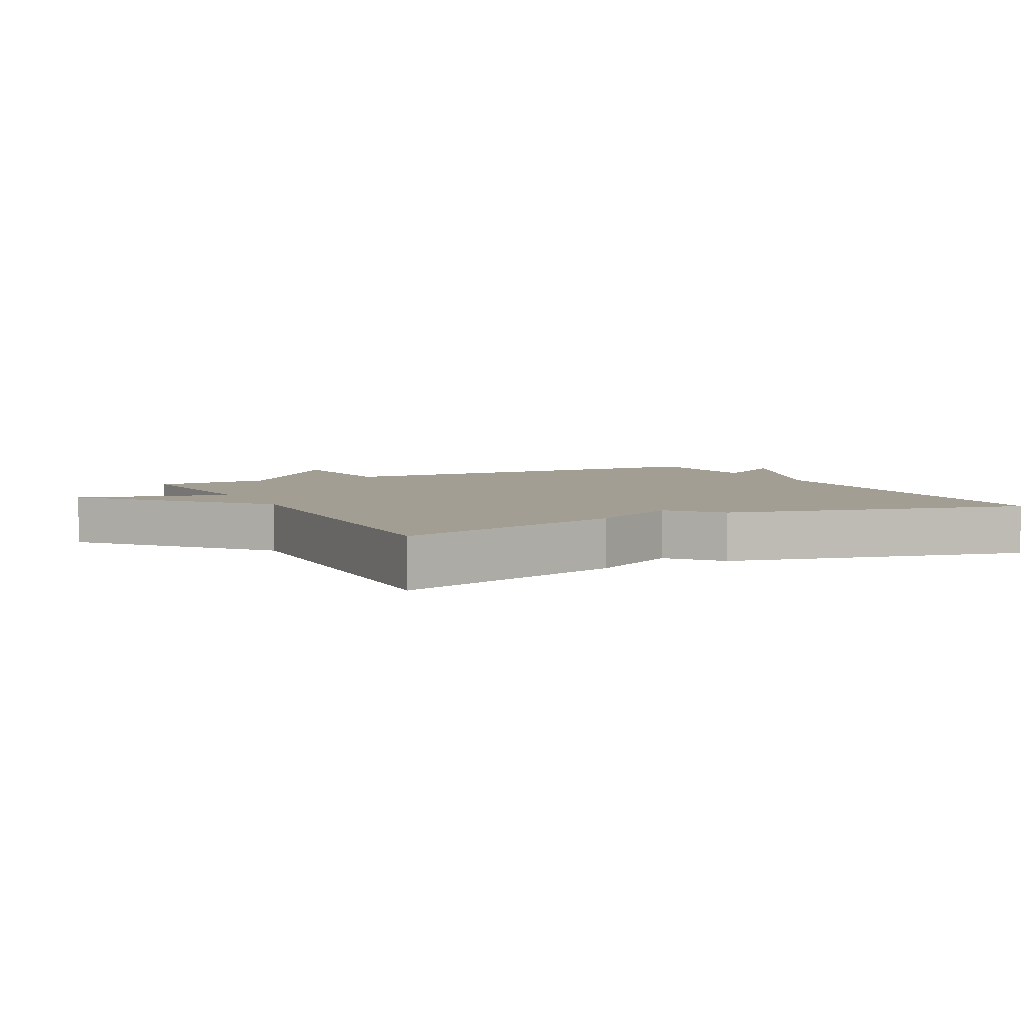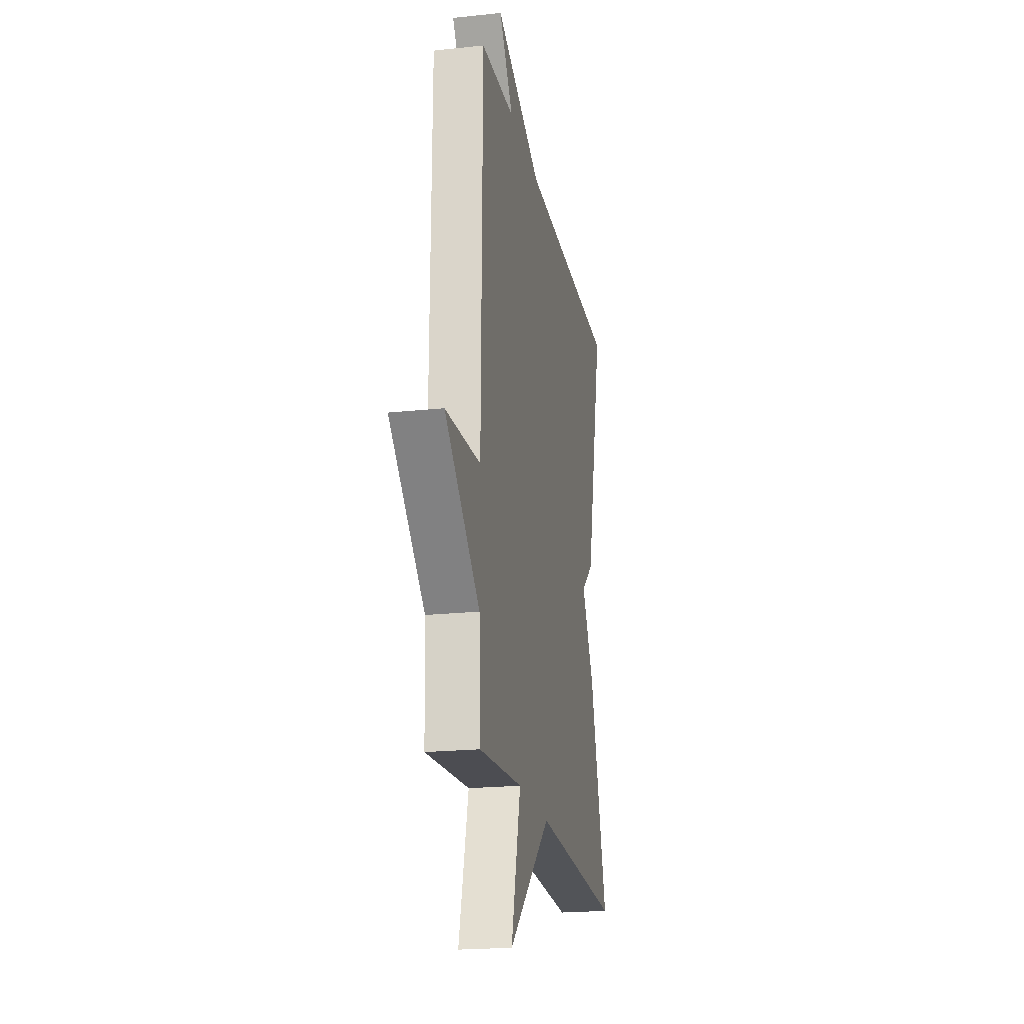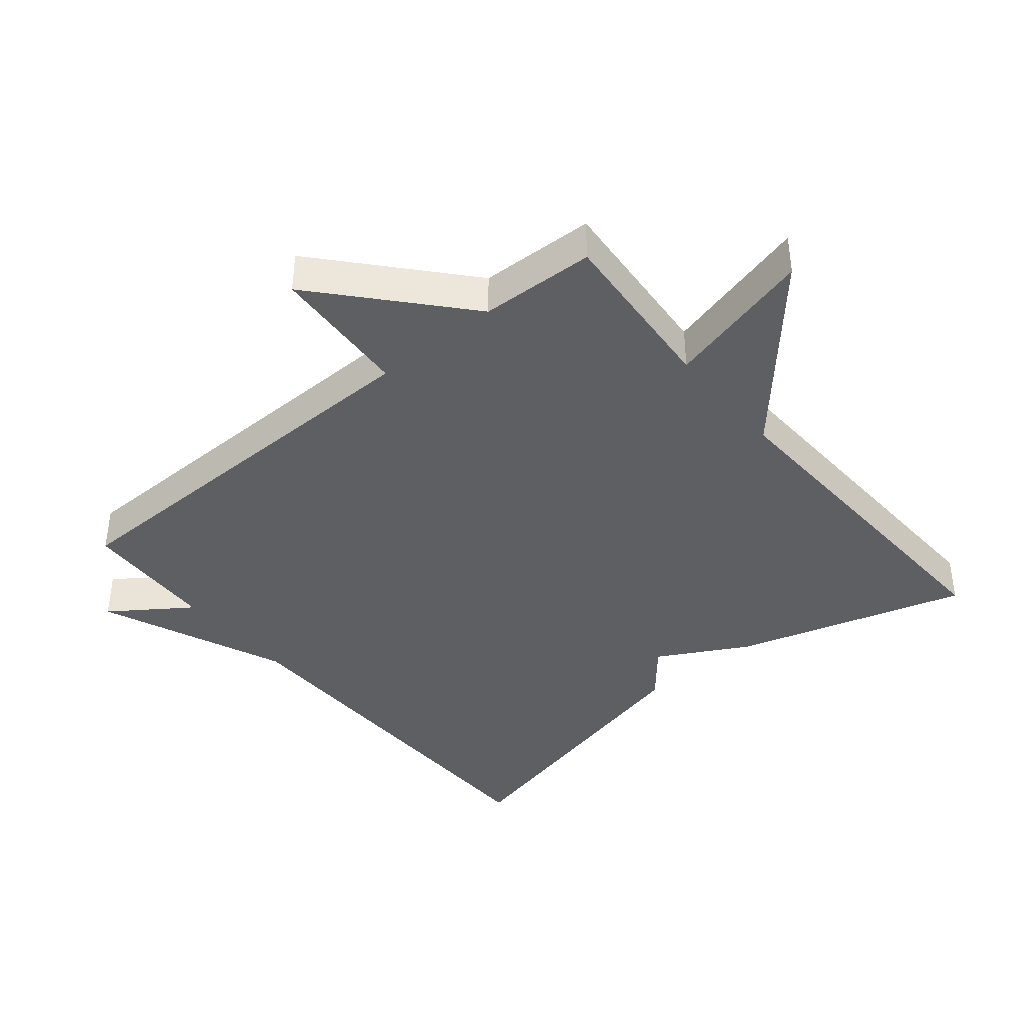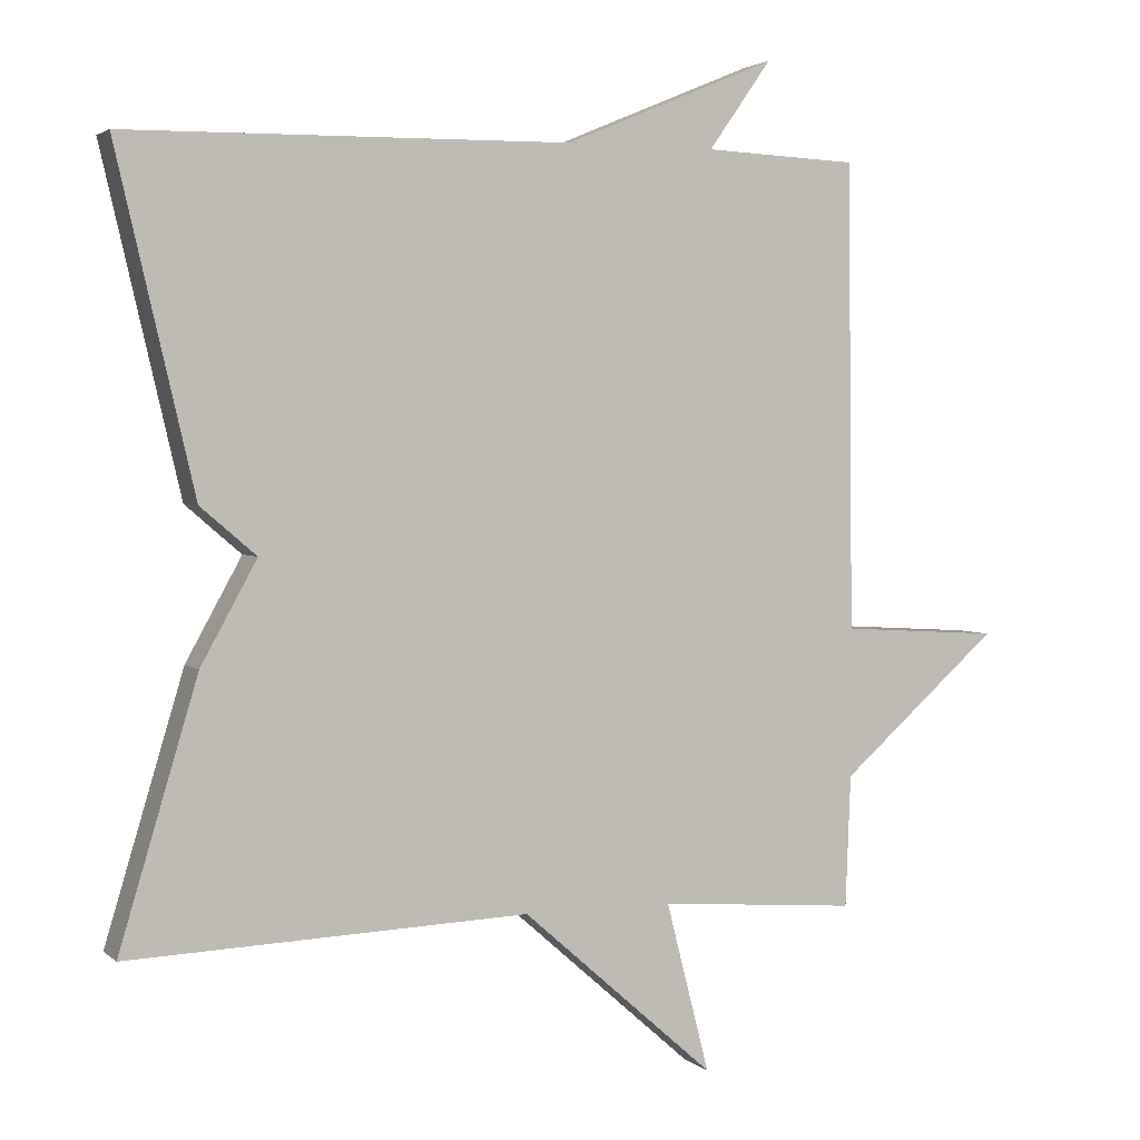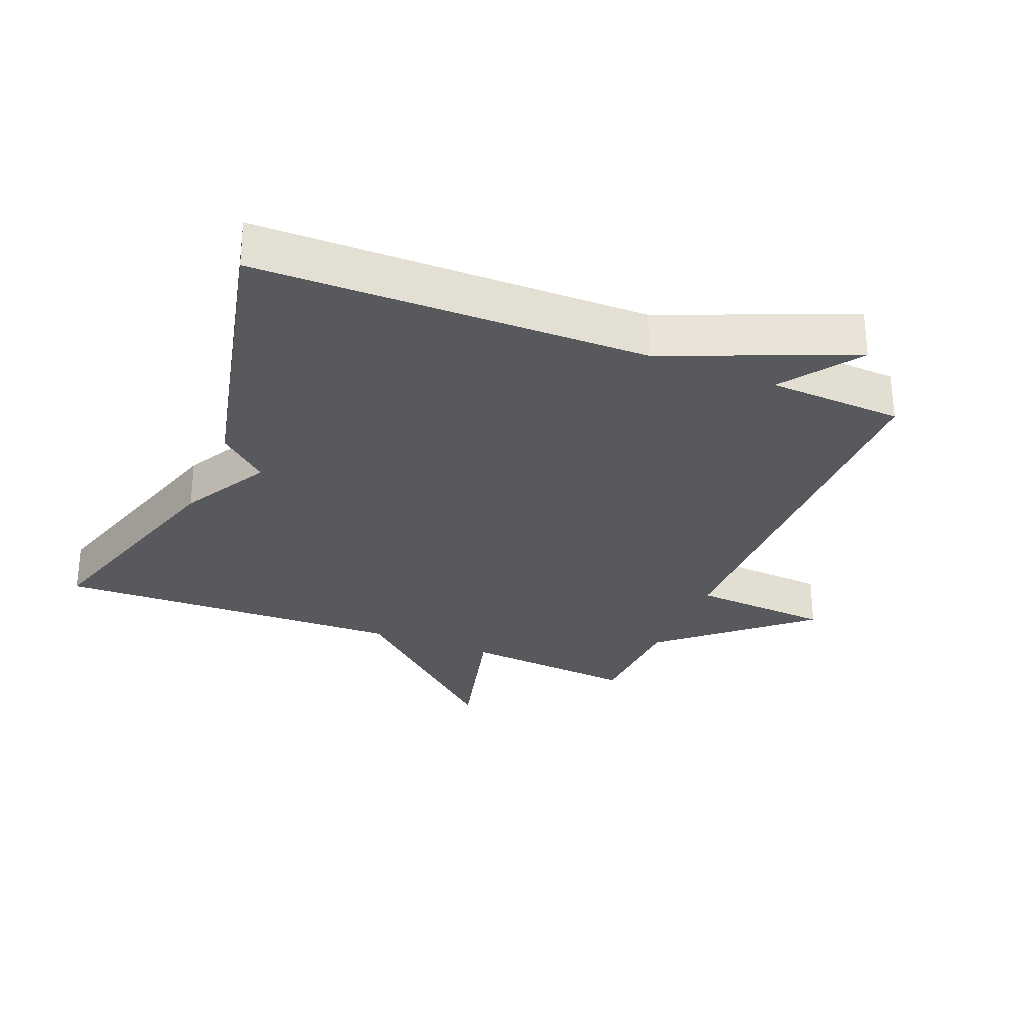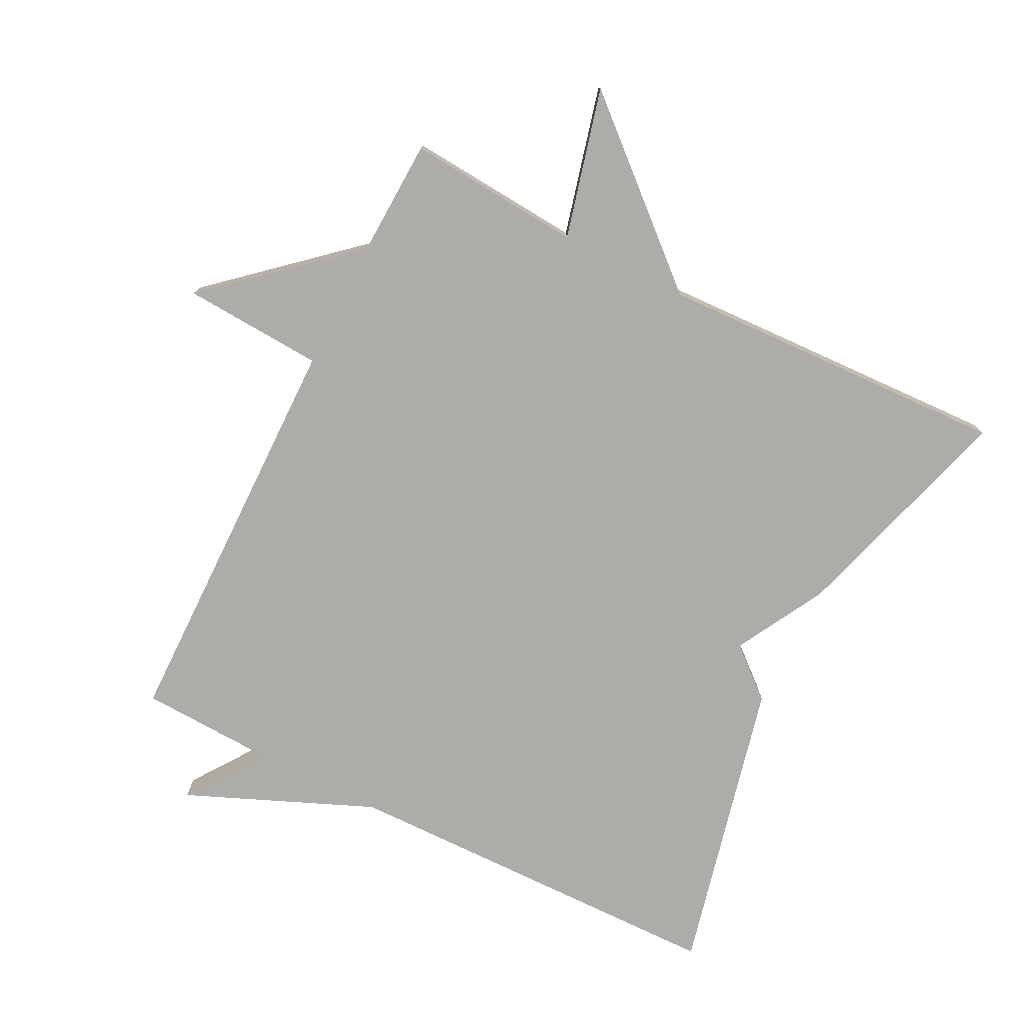
<metadata>
{"format":"obj","ext":"obj","renderer":"f3d","projection":"perspective","resolution":1024,"background":"white","views":[{"elev":5.0,"azim":-117.0,"up":"+Y"},{"elev":-20.9,"azim":100.9,"up":"+Z"},{"elev":-40.4,"azim":129.7,"up":"+Y"},{"elev":2.8,"azim":-22.9,"up":"+Z"},{"elev":-29.3,"azim":-22.3,"up":"+Y"},{"elev":-76.8,"azim":153.3,"up":"+Y"}]}
</metadata>
<code>
v 0.5 0.07 -0.5
v 0.235 0.07 -0.479
v 0.293 0.07 -0.706
v 0.035 0.07 -0.479
v -0.5 0.07 -0.5
v -0.395 0.07 -0.149
v -0.32 0.07 -0.013
v -0.395 0.07 0.051
v -0.5 0.07 0.5
v 0.095 0.07 0.509
v 0.379 0.07 0.628
v 0.295 0.07 0.509
v 0.5 0.07 0.5
v 0.507 0.07 -0.124
v 0.72 0.07 -0.137
v 0.507 0.07 -0.324
v 0.5 0 -0.5
v 0.235 0 -0.479
v 0.293 0 -0.706
v 0.035 0 -0.479
v -0.5 0 -0.5
v -0.395 0 -0.149
v -0.32 0 -0.013
v -0.395 0 0.051
v -0.5 0 0.5
v 0.095 0 0.509
v 0.379 0 0.628
v 0.295 0 0.509
v 0.5 0 0.5
v 0.507 0 -0.124
v 0.72 0 -0.137
v 0.507 0 -0.324
f 14 15 16
f 16 1 2
f 14 16 2
f 13 14 2
f 12 13 2
f 10 11 12
f 10 12 2
f 9 10 2
f 8 9 2
f 7 8 2
f 4 5 6 7
f 2 3 4 7
f 32 31 30
f 18 17 32
f 18 32 30
f 18 30 29
f 18 29 28
f 28 27 26
f 18 28 26
f 18 26 25
f 18 25 24
f 18 24 23
f 23 22 21 20
f 23 20 19 18
f 1 17 18 2
f 2 18 19 3
f 3 19 20 4
f 4 20 21 5
f 5 21 22 6
f 6 22 23 7
f 7 23 24 8
f 8 24 25 9
f 9 25 26 10
f 10 26 27 11
f 11 27 28 12
f 12 28 29 13
f 13 29 30 14
f 14 30 31 15
f 15 31 32 16
f 16 32 17 1

</code>
